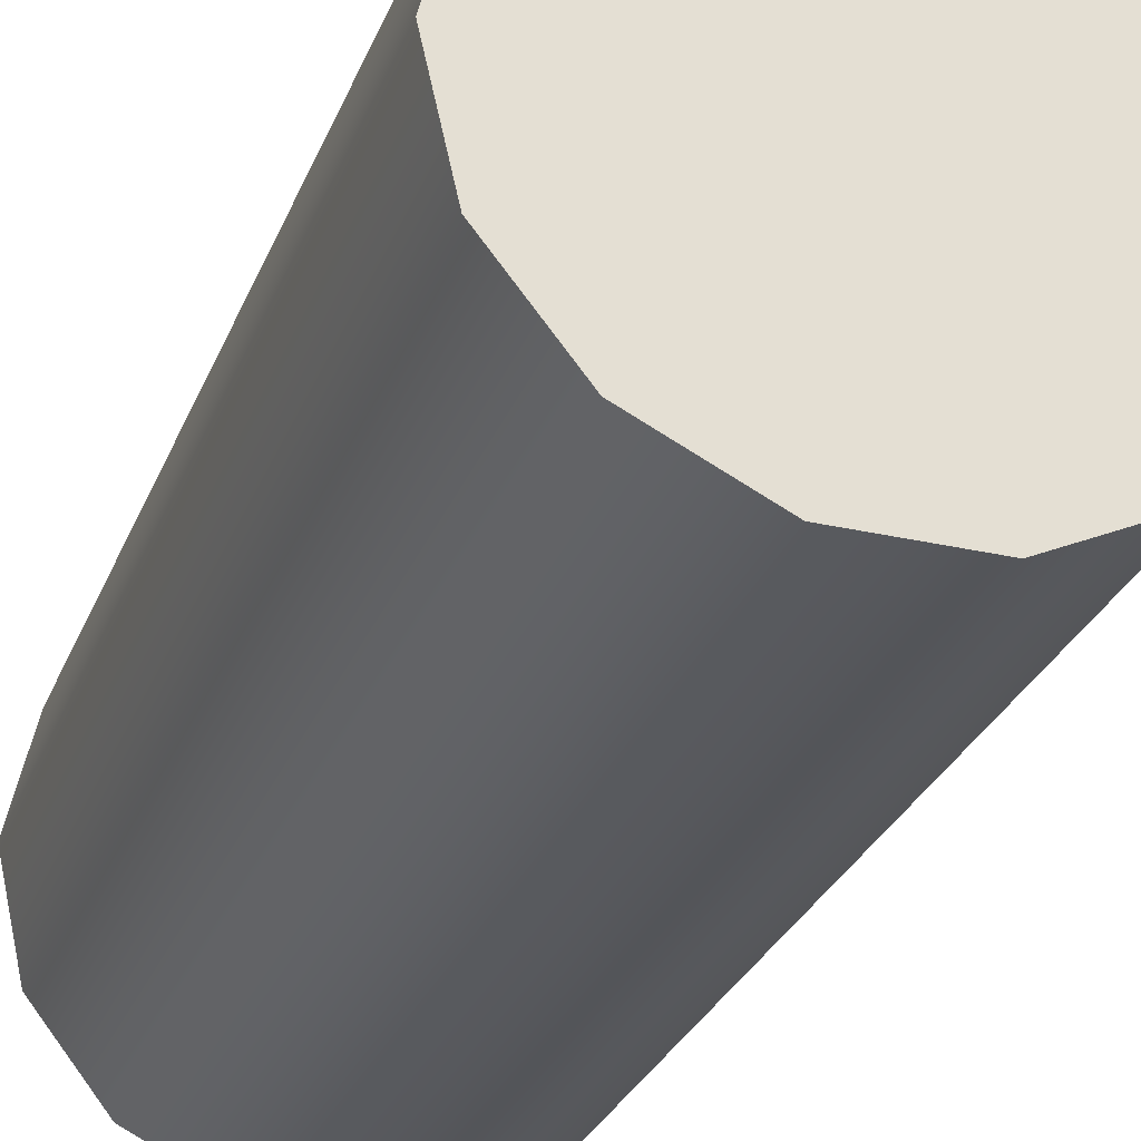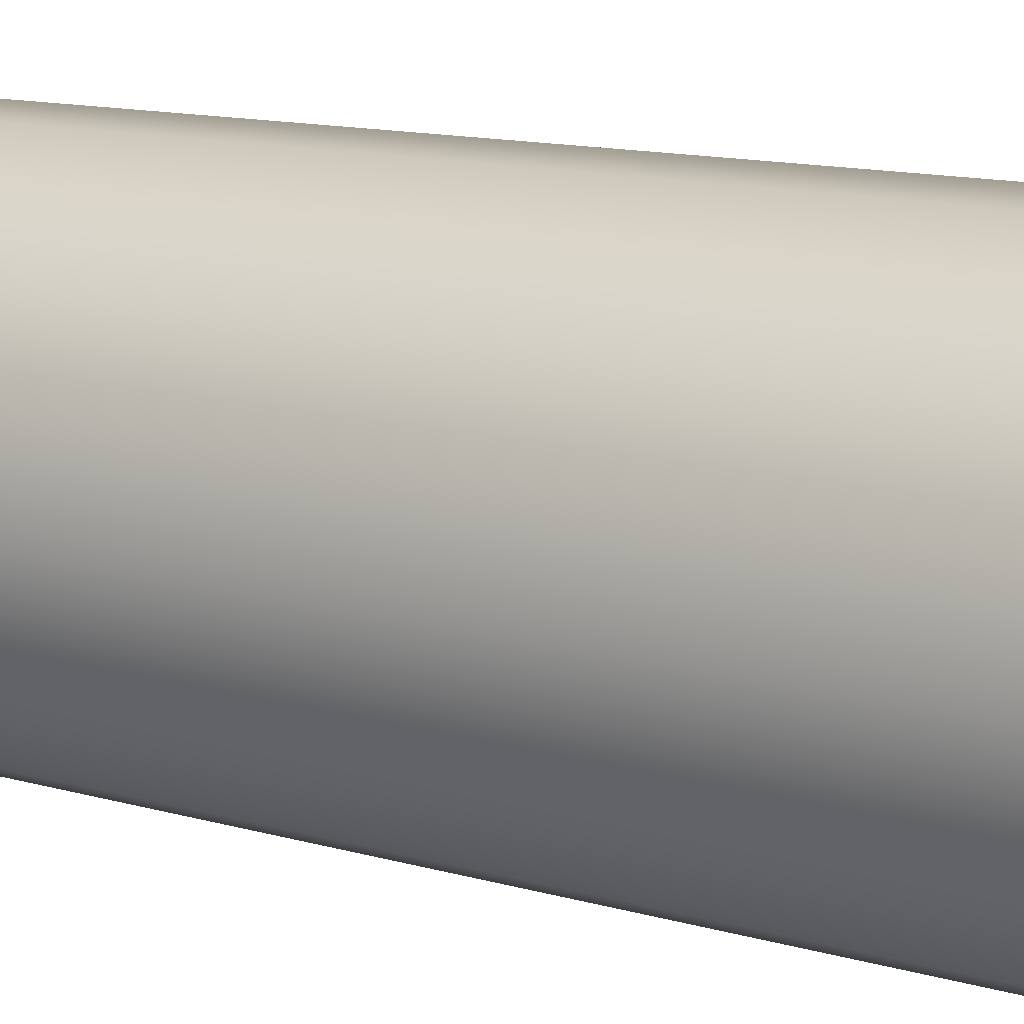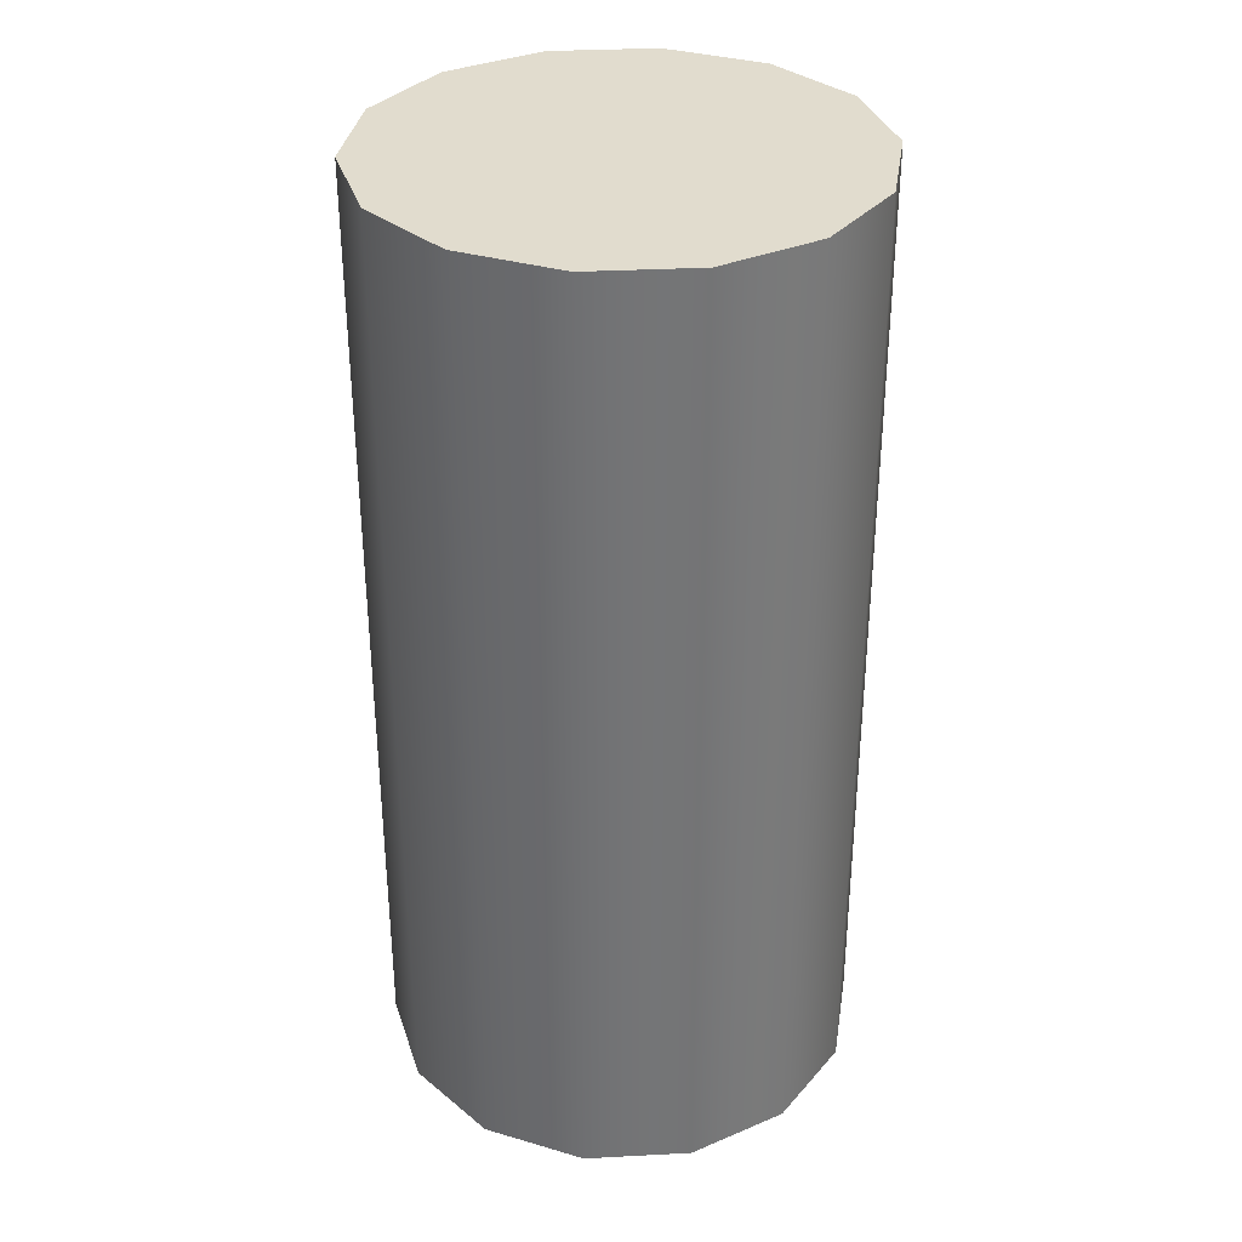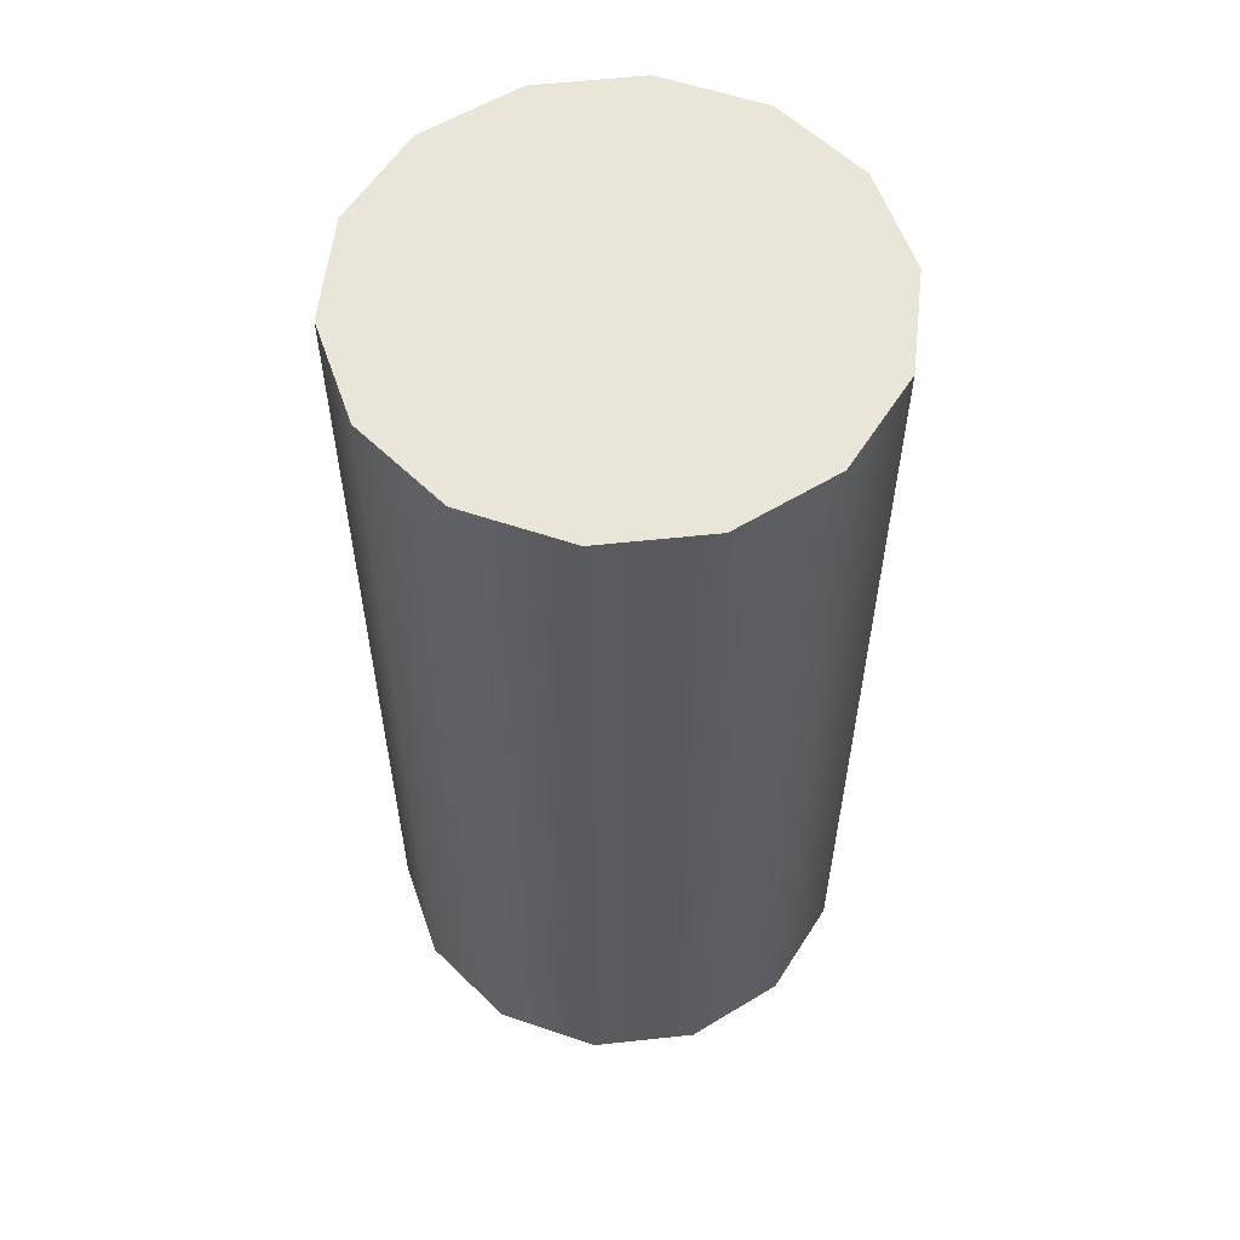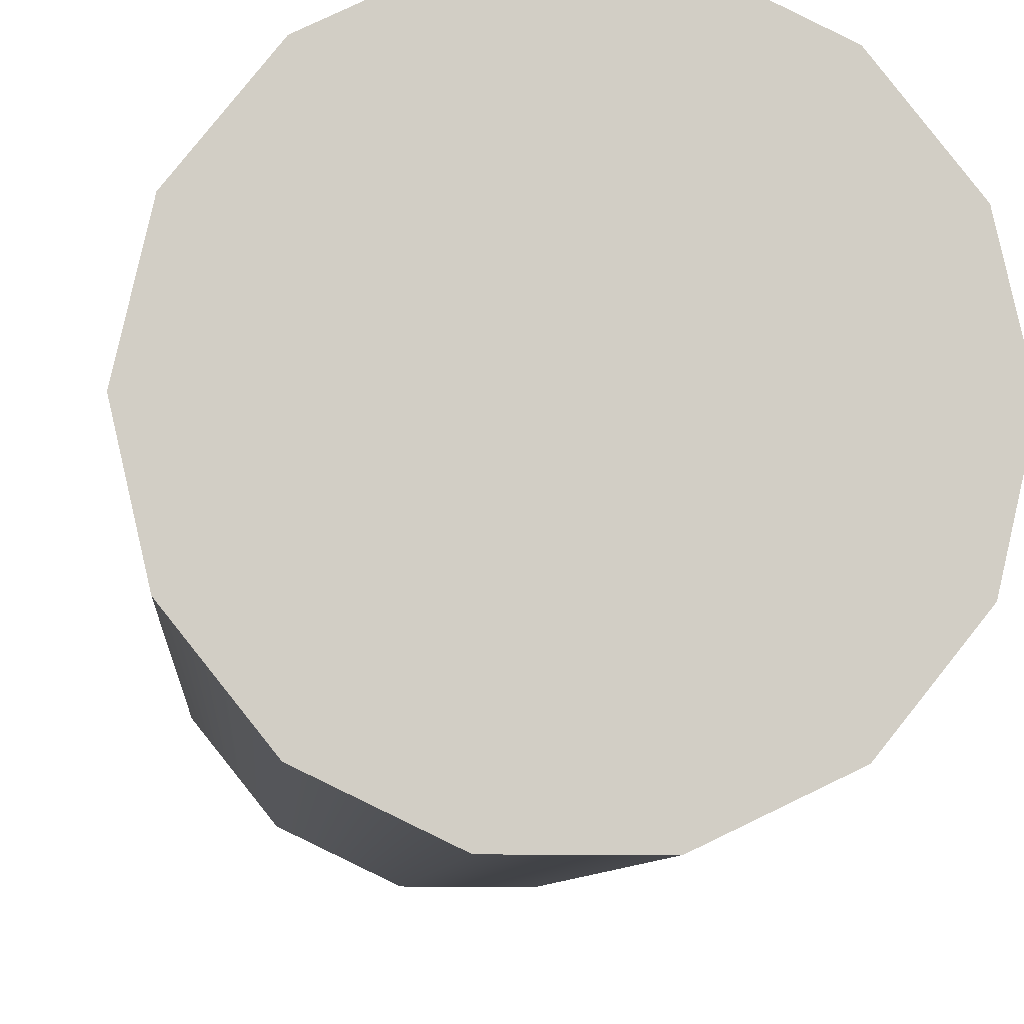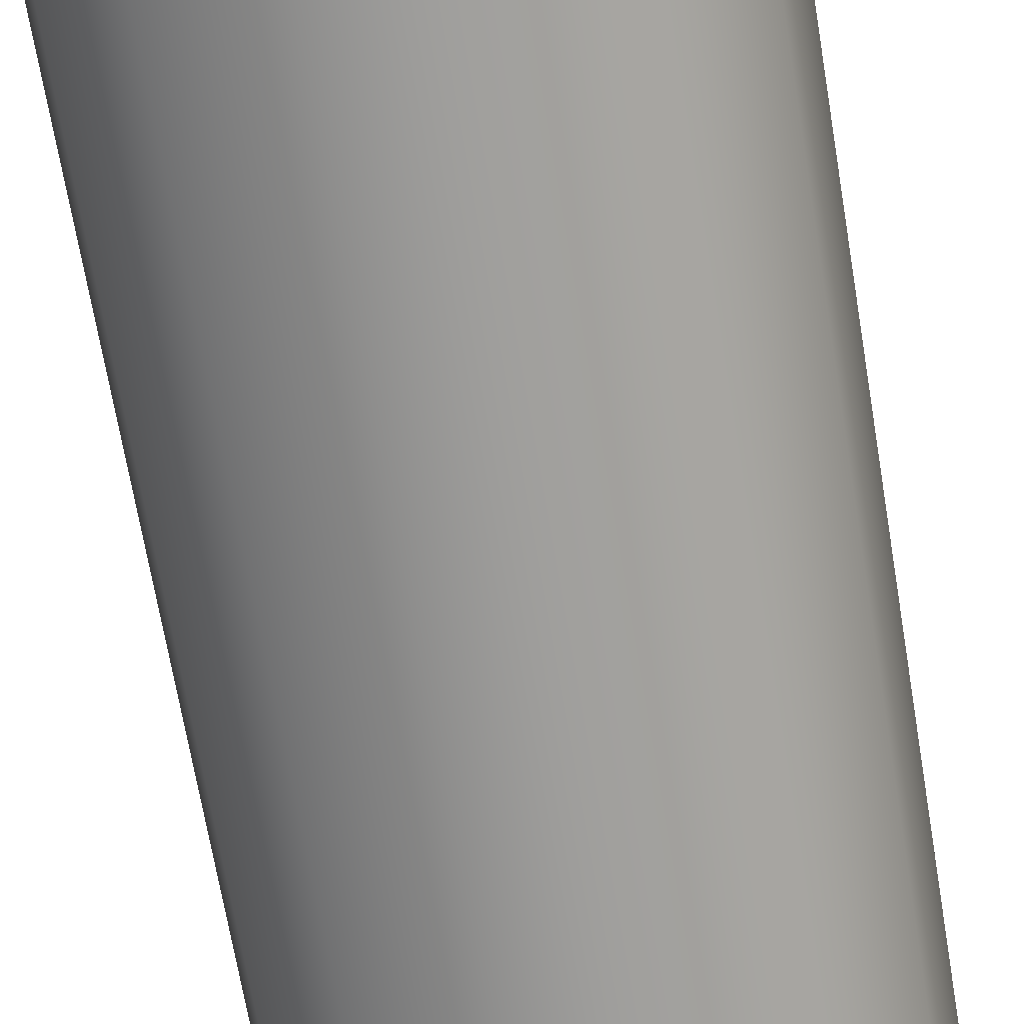
<metadata>
{"format":"obj","ext":"obj","renderer":"f3d","projection":"perspective","resolution":1024,"background":"white","views":[{"elev":-28.8,"azim":161.1,"up":"+Y"},{"elev":13.4,"azim":122.5,"up":"+Y"},{"elev":34.0,"azim":73.1,"up":"+Z"},{"elev":57.8,"azim":96.5,"up":"+Z"},{"elev":-7.1,"azim":-4.0,"up":"+Y"},{"elev":-69.7,"azim":-170.4,"up":"+Y"}]}
</metadata>
<code>
o 467aecef
g Cylinder
v 0.25 0 -0.5
v 0.2252 -0.1085 -0.5
v 0.1559 -0.1955 -0.5
v 0.05563 -0.2437 -0.5
v -0.05563 -0.2437 -0.5
v -0.1559 -0.1955 -0.5
v -0.2252 -0.1085 -0.5
v -0.25 0 -0.5
v -0.2252 0.1085 -0.5
v -0.1559 0.1955 -0.5
v -0.05563 0.2437 -0.5
v 0.05563 0.2437 -0.5
v 0.1559 0.1955 -0.5
v 0.2252 0.1085 -0.5
v 0.25 0 0.5
v 0.2252 -0.1085 0.5
v 0.1559 -0.1955 0.5
v 0.05563 -0.2437 0.5
v -0.05563 -0.2437 0.5
v -0.1559 -0.1955 0.5
v -0.2252 -0.1085 0.5
v -0.25 0 0.5
v -0.2252 0.1085 0.5
v -0.1559 0.1955 0.5
v -0.05563 0.2437 0.5
v 0.05563 0.2437 0.5
v 0.1559 0.1955 0.5
v 0.2252 0.1085 0.5
v 0 0 -0.5
v 0 0 0.5
f 1 15 16
f 2 16 17
f 3 17 18
f 4 18 19
f 5 19 20
f 6 20 21
f 7 21 22
f 8 22 23
f 9 23 24
f 10 24 25
f 11 25 26
f 12 26 27
f 13 27 28
f 14 28 15
f 16 2 1
f 17 3 2
f 18 4 3
f 19 5 4
f 20 6 5
f 21 7 6
f 22 8 7
f 23 9 8
f 24 10 9
f 25 11 10
f 26 12 11
f 27 13 12
f 28 14 13
f 15 1 14
f 29 1 2
f 29 2 3
f 29 3 4
f 29 4 5
f 29 5 6
f 29 6 7
f 29 7 8
f 29 8 9
f 29 9 10
f 29 10 11
f 29 11 12
f 29 12 13
f 29 13 14
f 29 14 1
f 30 16 15
f 30 17 16
f 30 18 17
f 30 19 18
f 30 20 19
f 30 21 20
f 30 22 21
f 30 23 22
f 30 24 23
f 30 25 24
f 30 26 25
f 30 27 26
f 30 28 27
f 30 15 28

</code>
